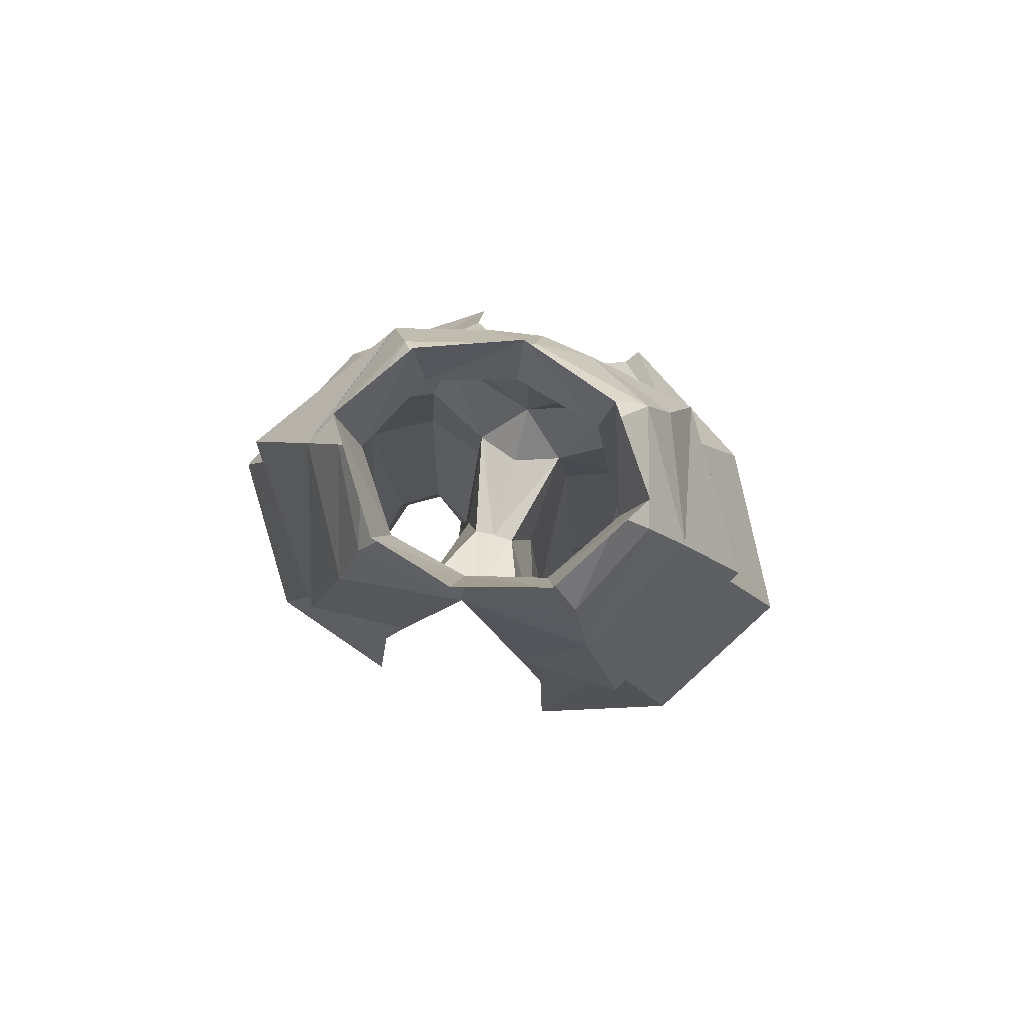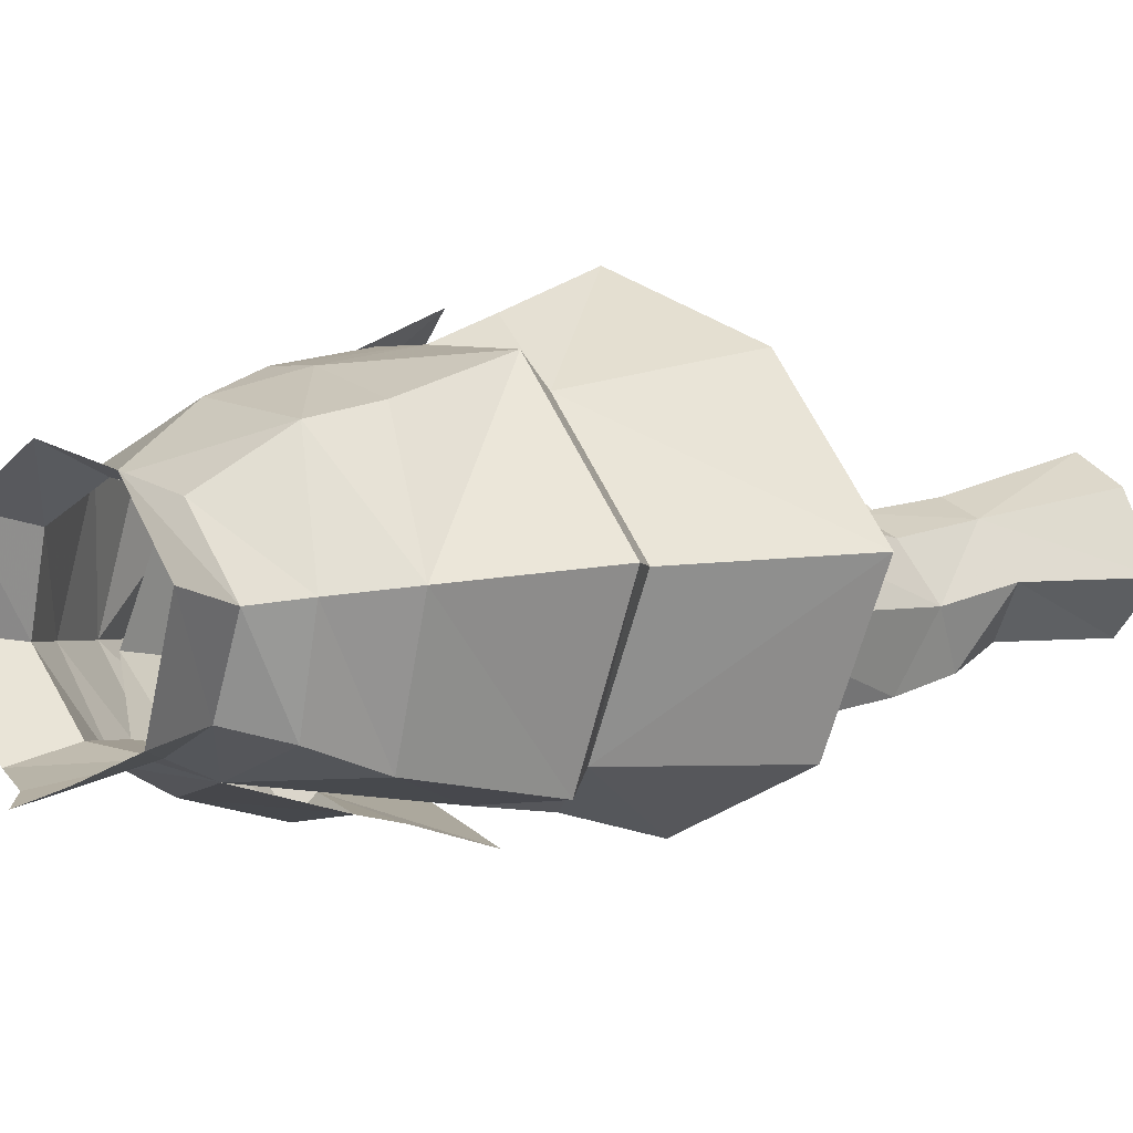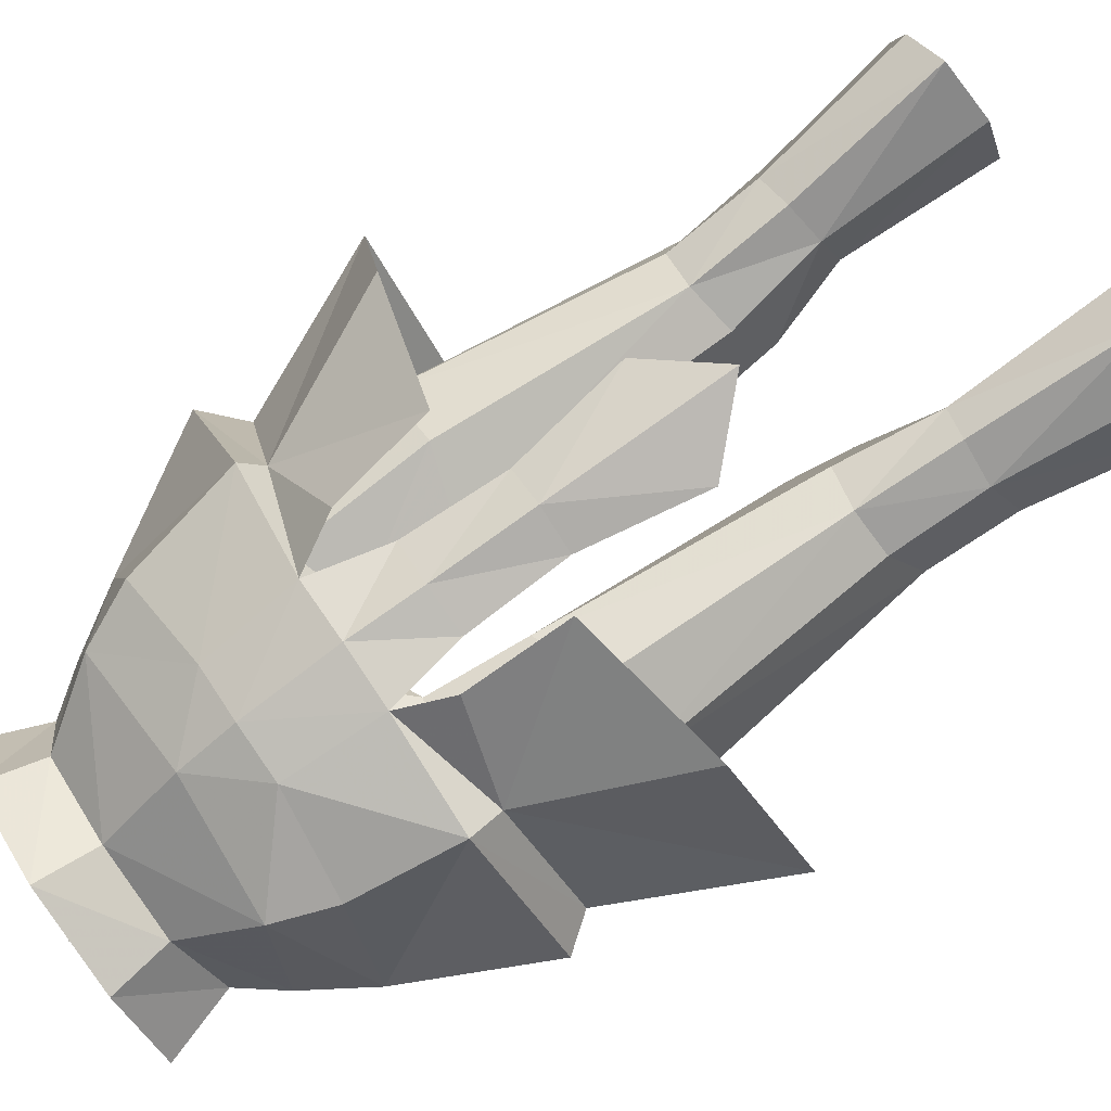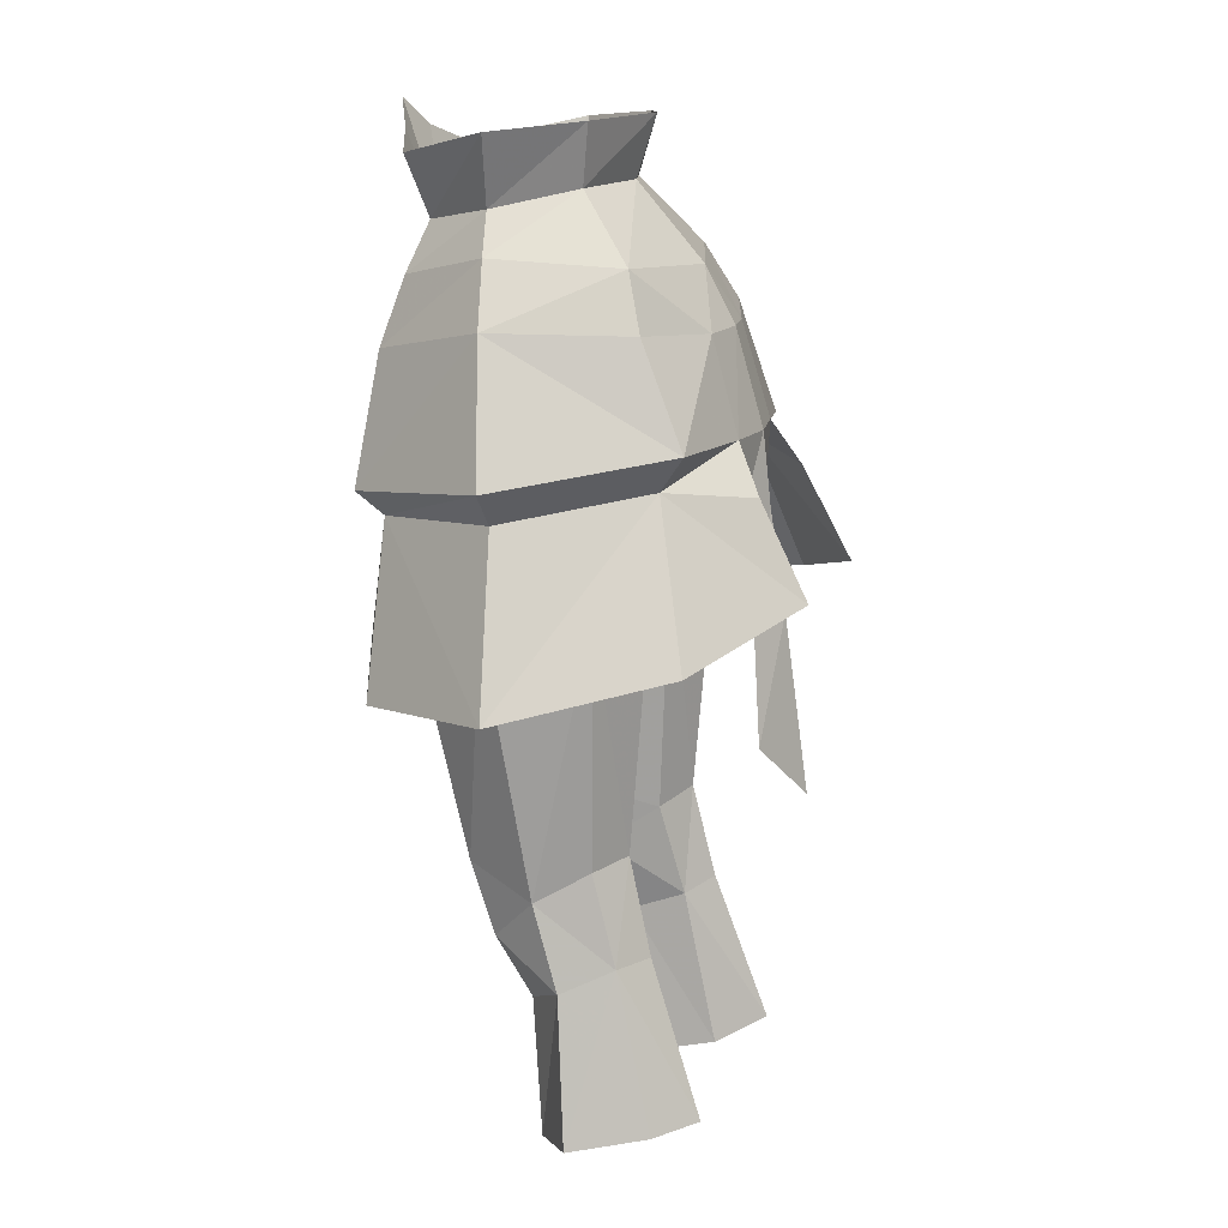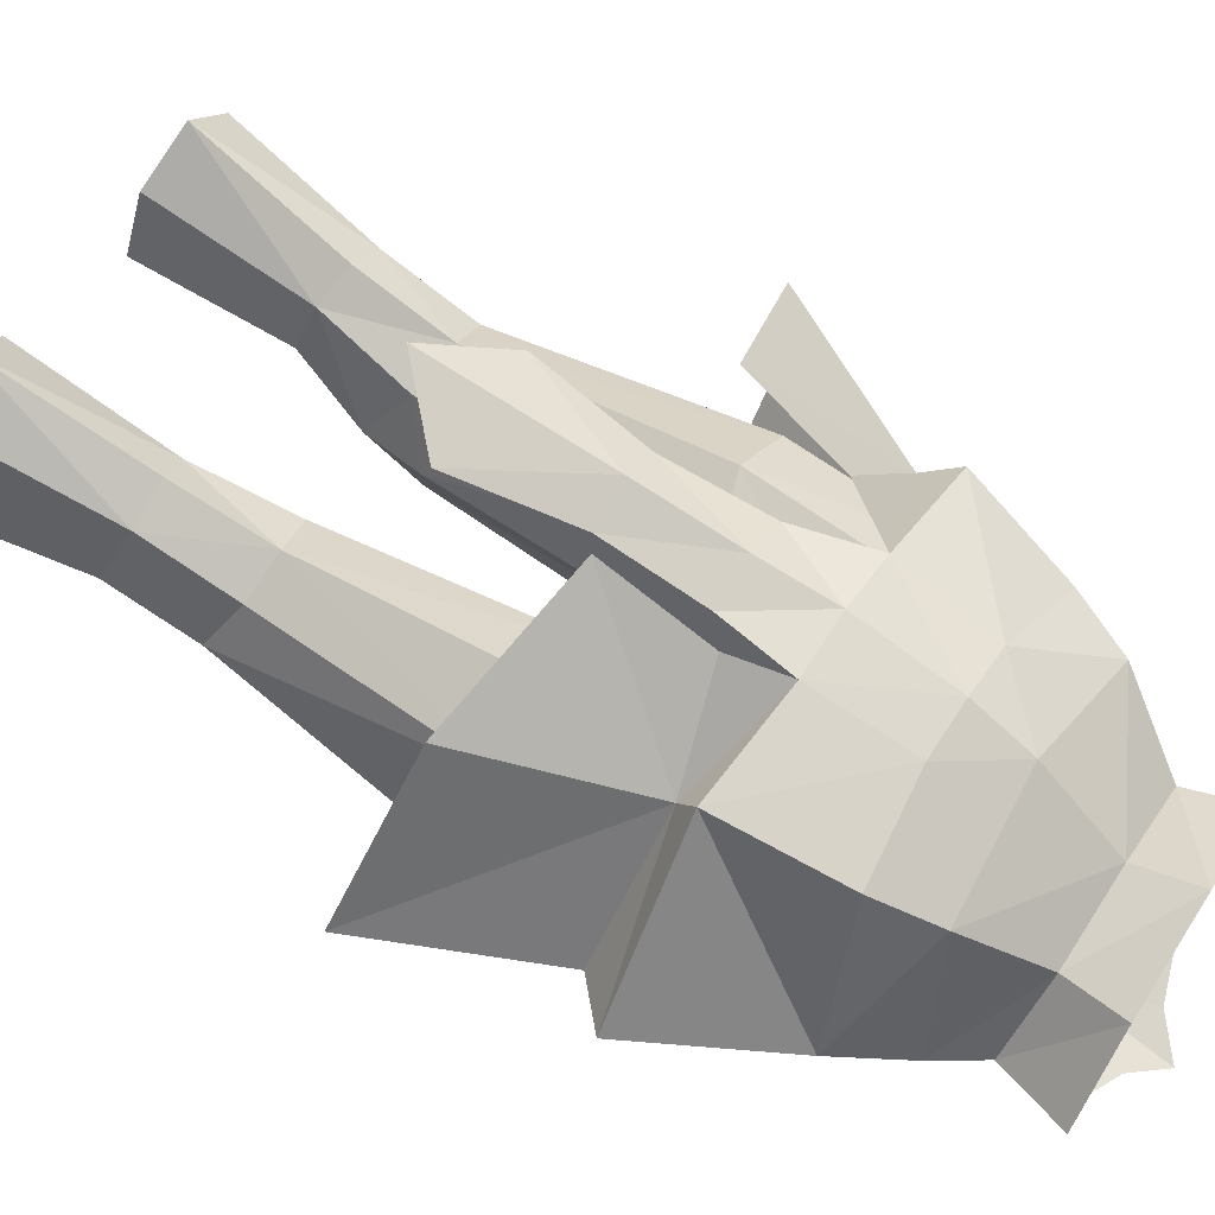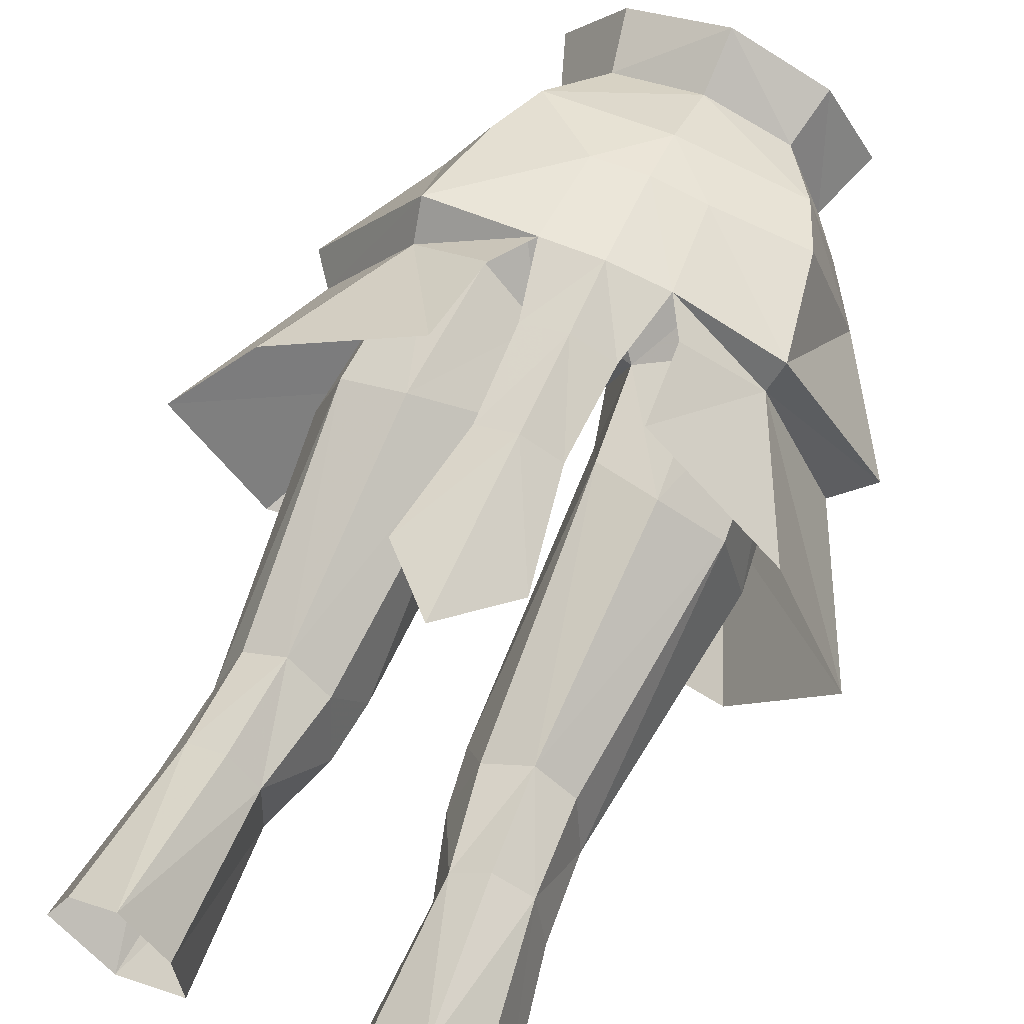
<metadata>
{"format":"obj","ext":"obj","renderer":"f3d","projection":"perspective","resolution":1024,"background":"white","views":[{"elev":75.0,"azim":15.7,"up":"+Z"},{"elev":-8.3,"azim":48.8,"up":"+Y"},{"elev":74.6,"azim":55.8,"up":"+Y"},{"elev":14.2,"azim":107.3,"up":"+Z"},{"elev":55.6,"azim":-57.5,"up":"+Y"},{"elev":73.0,"azim":-155.9,"up":"+Y"}]}
</metadata>
<code>
g knight_trousers_female_51020
v -5.081 5.639 22.36
v -6.915 4.25 22.3
v -6.044 2.669 28.33
v -4.546 3.552 28.36
v -3.254 2.647 27.96
v -3.212 3.964 21.79
v -6.834 0.6852 27.44
v -7.905 1.249 21.78
v -5.404 -0.4132 21.08
v -2.992 0.5286 27.2
v -2.776 1.137 21.22
v -2.776 1.137 21.22
v -2.992 0.5286 27.2
v -4.905 -0.9235 26.42
v -4.134 -5.166 50.99
v -6.465 -2.15 51.59
v -7.169 -2.083 48.5
v -5.057 -5.596 48.02
v -6.407 1.67 47.97
v -6.909 2.061 41.58
v -7.962 -1.74 41.28
v -5.718 -5.286 41.31
v -1.7 1.991 45.97
v -1.386 -1.225 43.84
v -2.002 2.345 42.29
v -2.509 -4.622 43.87
v -4.065 3.026 46.93
v -4.45 3.442 41.58
v -3.629 3.928 49.04
v -0.005129 1.206 46.64
v -0.005129 -2.119 46.53
v -0.7762 -2.096 46.31
v -0.005129 3.061 48.12
v -0.7762 -2.096 46.31
v -0.005129 -2.119 46.53
v -0.005129 -4.997 47.84
v -1.764 -4.71 47.93
v -0.005129 -5.587 50.75
v -1.386 -1.225 43.84
v -5.248 1.374 51.11
v -3.07 3.485 51.53
v -0.005129 3.158 51.24
v -6.465 -2.15 51.59
v -3.609 -4.996 53.01
v -2.079 -0.4434 30.2
v -3.716 -2.151 28.9
v -6.599 -0.3408 30.76
v -5.897 1.716 31.91
v -4.329 2.654 32.15
v -2.634 1.769 31.69
v -2.079 -0.4434 30.2
v -5.523 -2.158 28.94
v -2.927 -2.999 31.65
v -5.556 -3.089 31.78
v -1.793 -0.5736 32.47
v -1.793 -0.5736 32.47
v -0.005129 -5.836 54.33
v -3.054 -5.192 54.87
v 6.034 2.669 28.33
v 6.905 4.25 22.3
v 5.071 5.639 22.36
v 4.536 3.552 28.36
v 3.244 2.647 27.96
v 3.202 3.964 21.79
v 7.895 1.249 21.78
v 6.824 0.6852 27.44
v 5.394 -0.4132 21.08
v 2.982 0.5286 27.2
v 2.766 1.137 21.22
v 2.982 0.5286 27.2
v 2.766 1.137 21.22
v 4.894 -0.9235 26.42
v 7.159 -2.083 48.5
v 6.455 -2.15 51.59
v 4.123 -5.166 50.99
v 5.047 -5.595 48.02
v 7.952 -1.74 41.28
v 6.899 2.061 41.58
v 6.397 1.67 47.97
v 5.708 -5.286 41.31
v 1.376 -1.225 43.84
v 1.69 1.991 45.97
v 1.992 2.345 42.29
v 2.498 -4.622 43.87
v 4.44 3.442 41.58
v 4.055 3.026 46.93
v 3.619 3.928 49.04
v 0.7659 -2.096 46.31
v 1.754 -4.708 47.92
v 1.376 -1.225 43.84
v 3.06 3.485 51.53
v 5.238 1.374 51.11
v 6.455 -2.15 51.59
v 3.599 -4.996 53.01
v 3.705 -2.151 28.9
v 2.069 -0.4434 30.2
v 6.588 -0.3408 30.76
v 5.886 1.716 31.91
v 2.624 1.769 31.69
v 4.318 2.654 32.15
v 2.069 -0.4434 30.2
v 2.917 -2.999 31.65
v 5.512 -2.158 28.94
v 5.545 -3.089 31.78
v 1.783 -0.5736 32.47
v 1.783 -0.5736 32.47
v 3.044 -5.191 54.87
v 3.044 -5.191 54.87
v -0.005129 -5.836 54.33
v -0.005128 -6.382 52.46
v 4.308 -5.695 53.03
v 6.207 -2.08 53.89
v 4.998 -2.337 55.44
v 4.909 2.758 53.55
v 3.361 0.636 56.1
v 5.06 -6.43 50.46
v 7.717 -1.718 51.53
v 6.555 -6.879 45.57
v 10.23 -0.9206 46.46
v 5.785 3.448 51.36
v 6.525 5.23 47.43
v 3.83 0.9803 58.43
v 5.963 -2.141 58.12
v 3.432 -6.029 57.21
v -0.00513 4.138 53.27
v -0.005129 1.56 56.21
v 1.708 6.05 44.4
v -0.00514 6.693 44.5
v -0.005139 6.383 47.36
v 2.341 6.062 47.36
v 1.552 6.504 40.55
v -0.005141 7.311 40.61
v 2.106 4.982 51.06
v -0.005129 5.299 51.09
v -3.054 -5.192 54.87
v -4.318 -5.695 53.03
v -5.009 -2.337 55.44
v -6.178 -2.08 53.89
v -3.371 0.636 56.1
v -4.924 2.76 53.54
v -5.07 -6.43 50.47
v -7.727 -1.718 51.53
v -6.596 -6.851 45.3
v -3.613 8.99 41.87
v -8.996 5.919 40.3
v -6.251 4.291 46.1
v -3.304 7.091 45.52
v -5.974 -2.141 58.12
v -3.84 0.9803 58.43
v -3.442 -6.029 57.21
v -1.718 6.05 44.4
v -2.352 6.062 47.36
v -1.562 6.504 40.55
v -2.116 4.982 51.06
v -6.565 5.256 46.91
v -5.795 3.905 51.39
v 1.23 -6.81 57.95
v -0.005126 -7.406 59.03
v -0.005129 2.333 58.57
v 2.535 -6.842 45.98
v 2.341 6.062 47.36
v 6.525 5.23 47.43
v 6.241 4.291 46.1
v 6.133 -5.919 44.66
v 3.686 -7.563 39.46
v 8.798 -5.673 38.38
v 12.31 -0.1296 39.01
v 6.241 4.291 46.1
v 12.31 -0.1296 39.01
v 8.986 5.919 40.3
v 3.294 7.091 45.52
v 3.602 8.99 41.87
v 3.406 -6.964 43.36
v 9.283 -0.8079 45.23
v 9.283 -0.8079 45.23
v 2.535 -6.842 45.98
v 10.23 -0.9206 46.46
v 6.133 -5.919 44.66
v 9.283 -0.8079 45.23
v 2.341 6.062 47.36
v 6.555 -6.879 45.57
v 2.535 -6.842 45.98
v 2.341 6.971 36.02
v -0.005142 8.248 33.71
v -1.24 -6.81 57.95
v -2.546 -6.842 45.98
v -10.75 -0.9304 46.56
v -2.352 6.062 47.36
v -6.251 4.291 46.1
v -6.565 5.256 46.91
v -6.144 -5.919 44.66
v -8.808 -5.673 38.38
v -3.696 -7.563 39.46
v -12.32 -0.1296 39.01
v -12.32 -0.1296 39.01
v -3.416 -6.964 43.36
v -9.293 -0.808 45.23
v -9.293 -0.808 45.23
v -2.546 -6.842 45.98
v -10.75 -0.9304 46.56
v -9.293 -0.808 45.23
v -6.144 -5.919 44.66
v -2.352 6.062 47.36
v -6.596 -6.851 45.3
v -2.546 -6.842 45.98
v -2.352 6.971 36.02
f 1 2 3
f 3 4 1
f 1 4 5
f 5 6 1
f 7 8 9
f 6 5 10
f 10 11 6
f 3 2 8
f 8 7 3
f 12 13 9
f 13 14 9
f 15 16 17
f 17 18 15
f 19 20 21
f 21 17 19
f 22 18 17
f 17 21 22
f 23 24 25
f 22 26 18
f 19 27 28
f 28 20 19
f 27 29 23
f 23 30 31
f 31 32 23
f 29 33 23
f 34 35 36
f 36 37 34
f 15 18 37
f 37 36 38
f 38 15 37
f 27 19 29
f 34 37 26
f 26 39 34
f 40 41 29
f 29 19 40
f 33 29 41
f 41 42 33
f 40 19 17
f 17 43 40
f 15 38 44
f 23 33 30
f 45 46 13
f 3 47 48
f 49 50 5
f 5 4 49
f 51 5 50
f 49 28 25
f 25 50 49
f 52 46 53
f 53 54 52
f 53 46 45
f 46 52 14
f 49 4 3
f 3 48 49
f 54 22 21
f 21 47 54
f 14 52 7
f 52 54 47
f 5 51 10
f 53 26 22
f 22 54 53
f 49 48 20
f 20 28 49
f 25 24 55
f 55 50 25
f 56 53 45
f 20 48 47
f 47 21 20
f 13 46 14
f 7 52 47
f 28 27 23
f 23 25 28
f 7 47 3
f 14 7 9
f 15 44 16
f 44 38 57
f 44 57 58
f 37 18 26
f 23 32 24
f 55 51 50
f 53 56 39
f 39 26 53
f 59 60 61
f 61 62 59
f 63 62 61
f 61 64 63
f 65 66 67
f 68 63 64
f 64 69 68
f 65 60 59
f 59 66 65
f 70 71 67
f 72 70 67
f 73 74 75
f 75 76 73
f 77 78 79
f 79 73 77
f 73 76 80
f 80 77 73
f 81 82 83
f 84 80 76
f 85 86 79
f 79 78 85
f 87 86 82
f 31 30 82
f 82 88 31
f 33 87 82
f 36 35 88
f 88 89 36
f 76 75 89
f 38 36 89
f 89 75 38
f 79 86 87
f 84 89 88
f 88 90 84
f 87 91 92
f 92 79 87
f 91 87 33
f 33 42 91
f 79 92 73
f 93 73 92
f 38 75 94
f 33 82 30
f 95 96 70
f 97 59 98
f 63 99 100
f 100 62 63
f 63 101 99
f 83 85 100
f 100 99 83
f 102 95 103
f 103 104 102
f 95 102 96
f 103 95 72
f 59 62 100
f 100 98 59
f 77 80 104
f 104 97 77
f 103 72 66
f 104 103 97
f 101 63 68
f 80 84 102
f 102 104 80
f 78 98 100
f 100 85 78
f 105 81 83
f 83 99 105
f 102 106 96
f 97 98 78
f 78 77 97
f 95 70 72
f 103 66 97
f 82 86 85
f 85 83 82
f 97 66 59
f 66 72 67
f 38 94 57
f 57 94 107
f 76 89 84
f 88 82 81
f 101 105 99
f 90 106 102
f 102 84 90
f 74 94 75
f 108 109 110
f 110 111 108
f 111 112 113
f 113 108 111
f 112 114 115
f 115 113 112
f 116 117 112
f 112 111 116
f 117 118 119
f 120 117 121
f 113 115 122
f 122 123 113
f 108 113 123
f 123 124 108
f 114 125 126
f 126 115 114
f 127 128 129
f 129 130 127
f 131 132 128
f 128 127 131
f 133 120 121
f 121 130 133
f 130 129 134
f 134 133 130
f 135 136 110
f 110 109 135
f 136 135 137
f 137 138 136
f 138 137 139
f 139 140 138
f 141 136 138
f 138 142 141
f 142 143 141
f 144 145 146
f 146 147 144
f 137 148 149
f 149 139 137
f 135 150 148
f 148 137 135
f 140 139 126
f 126 125 140
f 151 152 129
f 129 128 151
f 153 151 128
f 128 132 153
f 154 152 155
f 155 156 154
f 152 154 134
f 134 129 152
f 109 157 158
f 109 124 157
f 159 115 126
f 114 112 117
f 116 160 118
f 161 162 163
f 164 165 166
f 167 164 166
f 168 169 170
f 171 168 172
f 116 110 160
f 111 110 116
f 114 133 125
f 164 173 165
f 172 168 170
f 109 108 124
f 174 164 167
f 168 175 169
f 164 176 173
f 177 178 179
f 162 177 179
f 162 179 163
f 180 168 171
f 181 182 178
f 177 181 178
f 114 117 120
f 122 115 159
f 125 133 134
f 132 131 183
f 120 133 114
f 132 183 184
f 109 158 185
f 109 185 150
f 159 126 139
f 140 142 138
f 141 143 186
f 155 187 142
f 188 189 190
f 191 192 193
f 194 192 191
f 146 145 195
f 141 186 110
f 136 141 110
f 140 125 154
f 191 193 196
f 109 150 135
f 197 194 191
f 146 195 198
f 191 196 199
f 200 201 202
f 190 189 200
f 203 147 146
f 204 202 205
f 200 202 204
f 140 156 142
f 149 159 139
f 125 134 154
f 132 206 153
f 156 155 142
f 156 140 154
f 132 184 206
f 189 201 200
f 121 117 119
f 117 116 118
f 142 187 143

</code>
